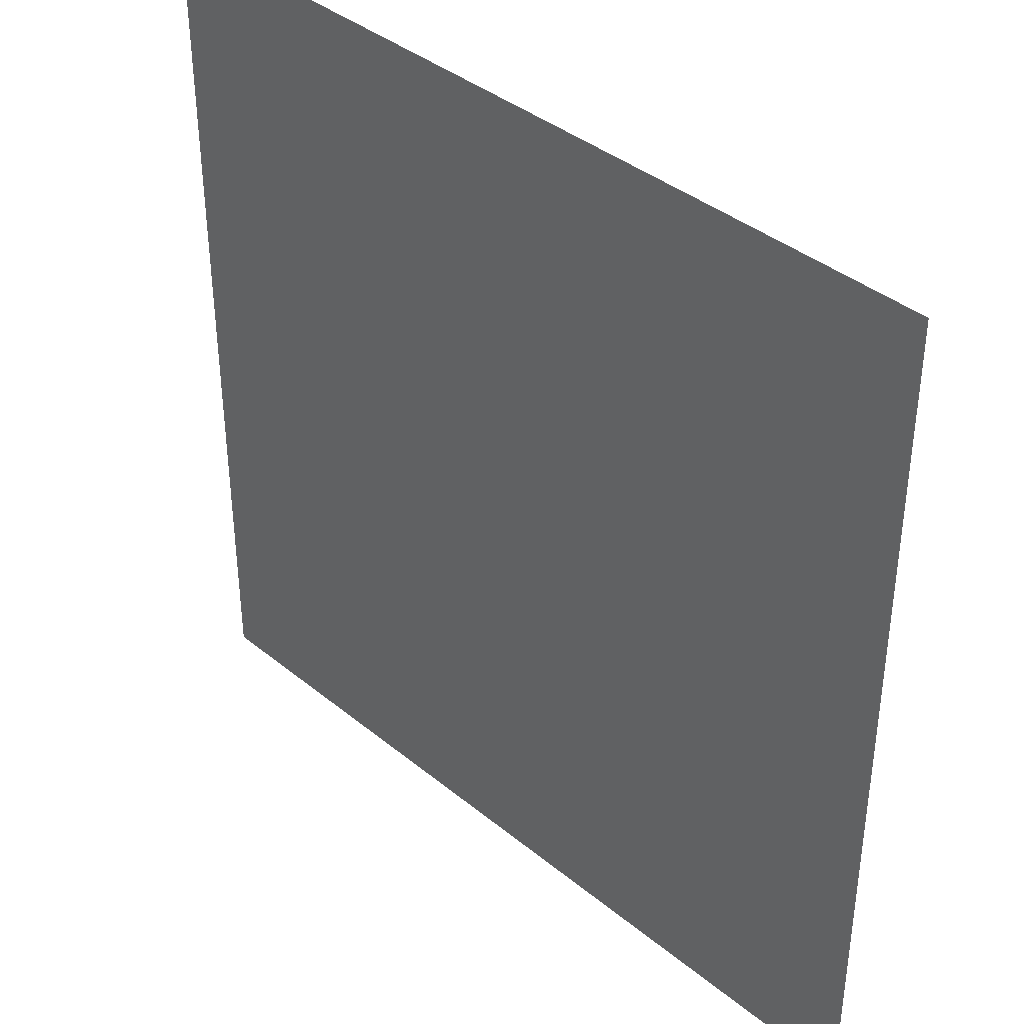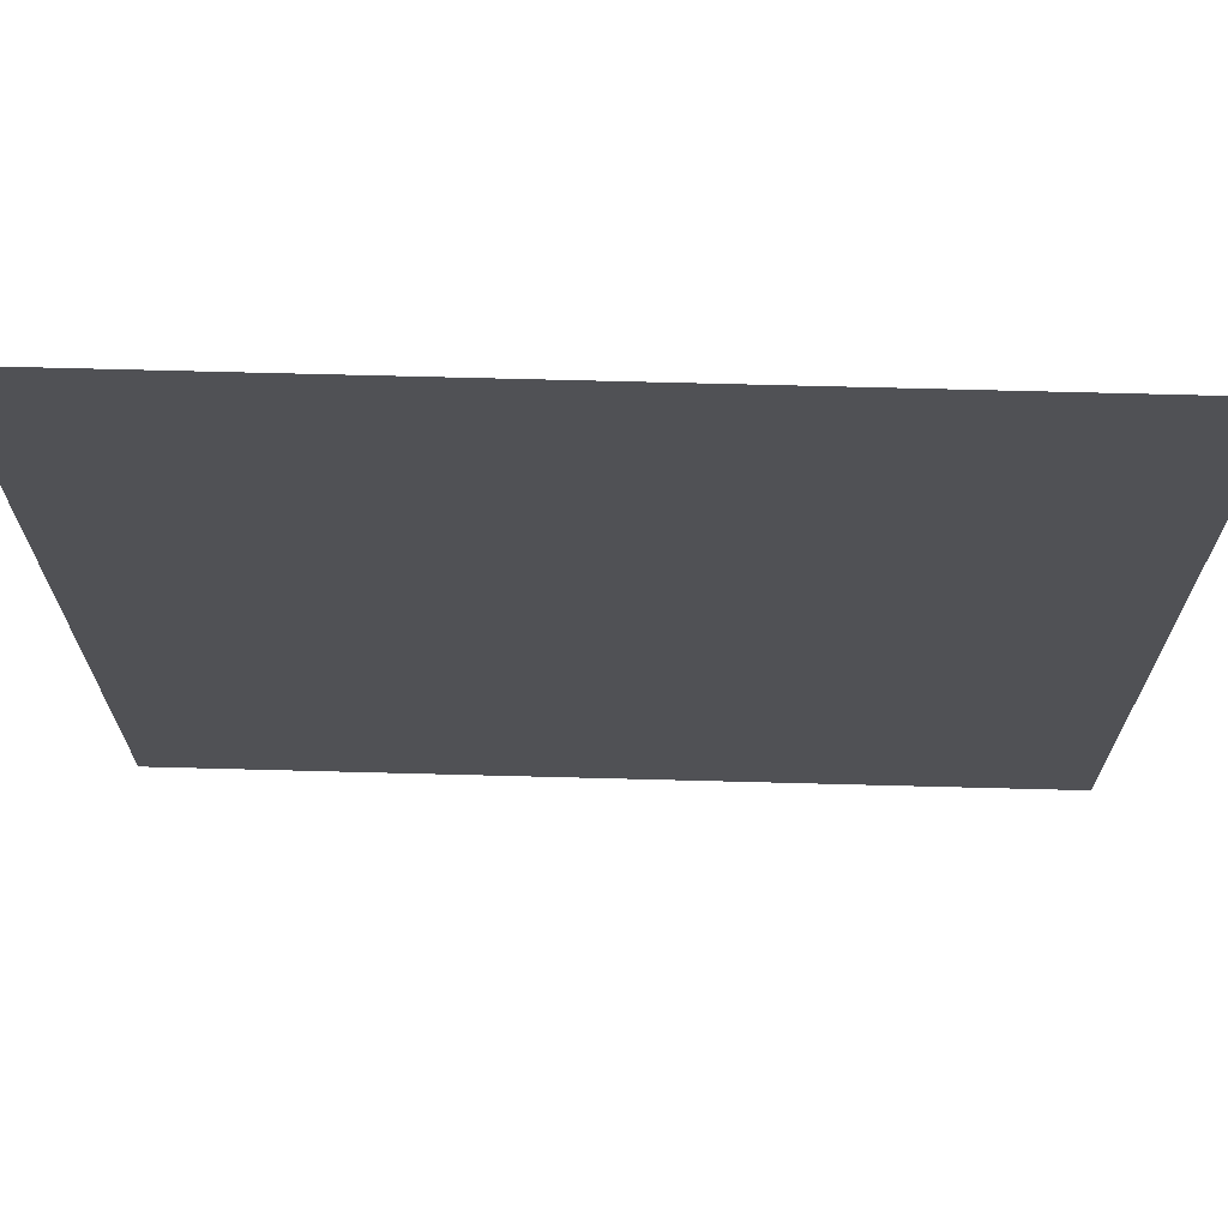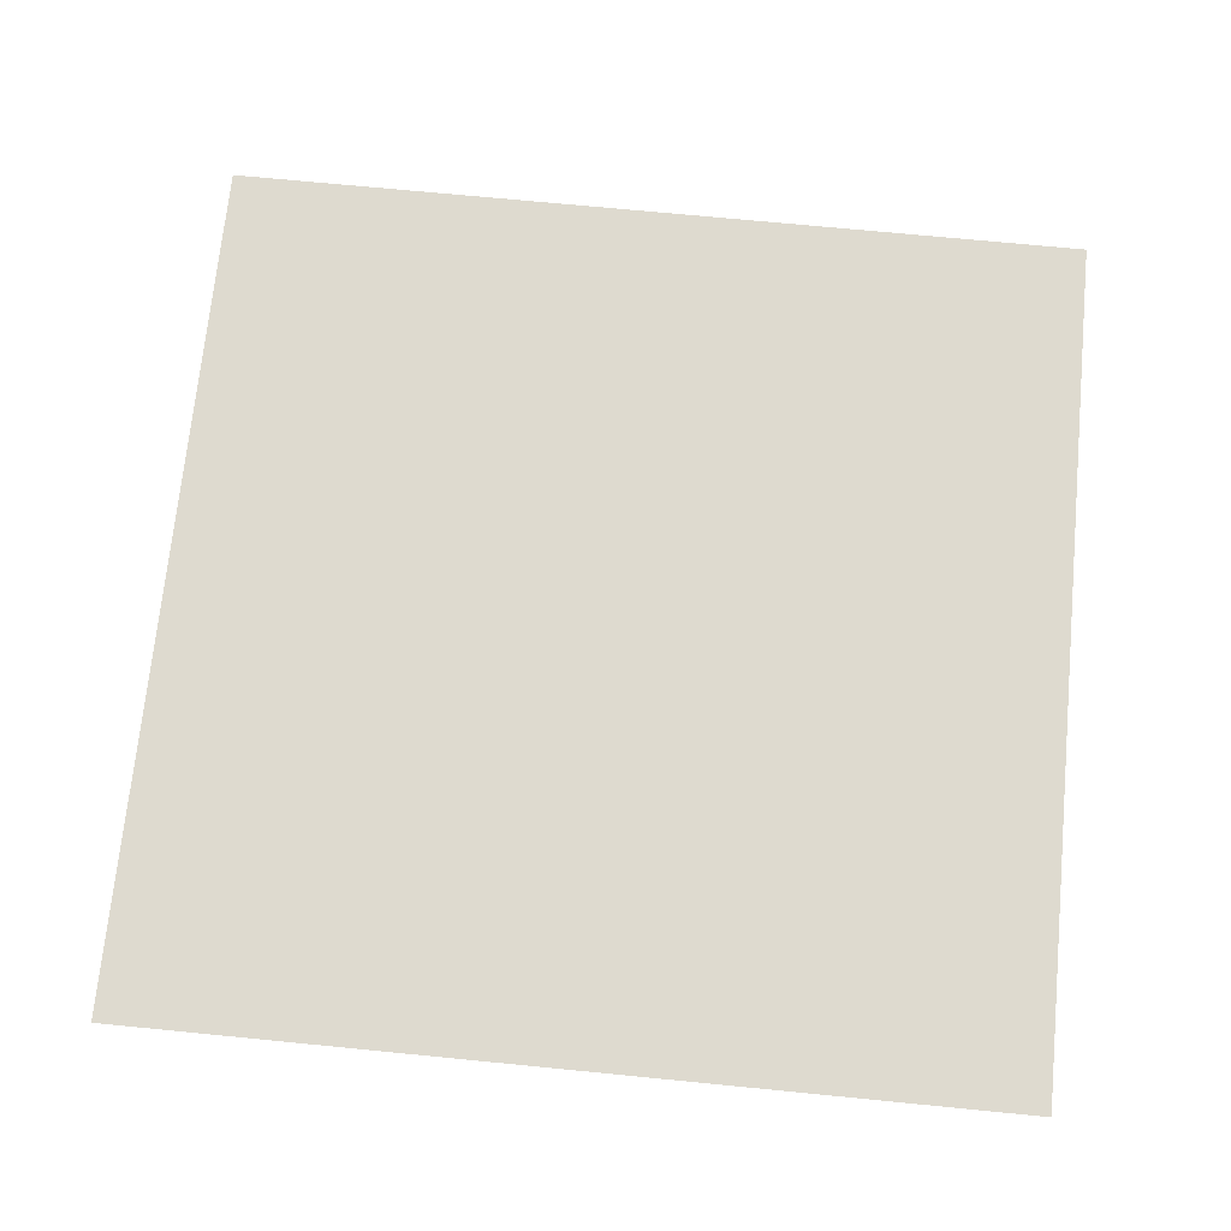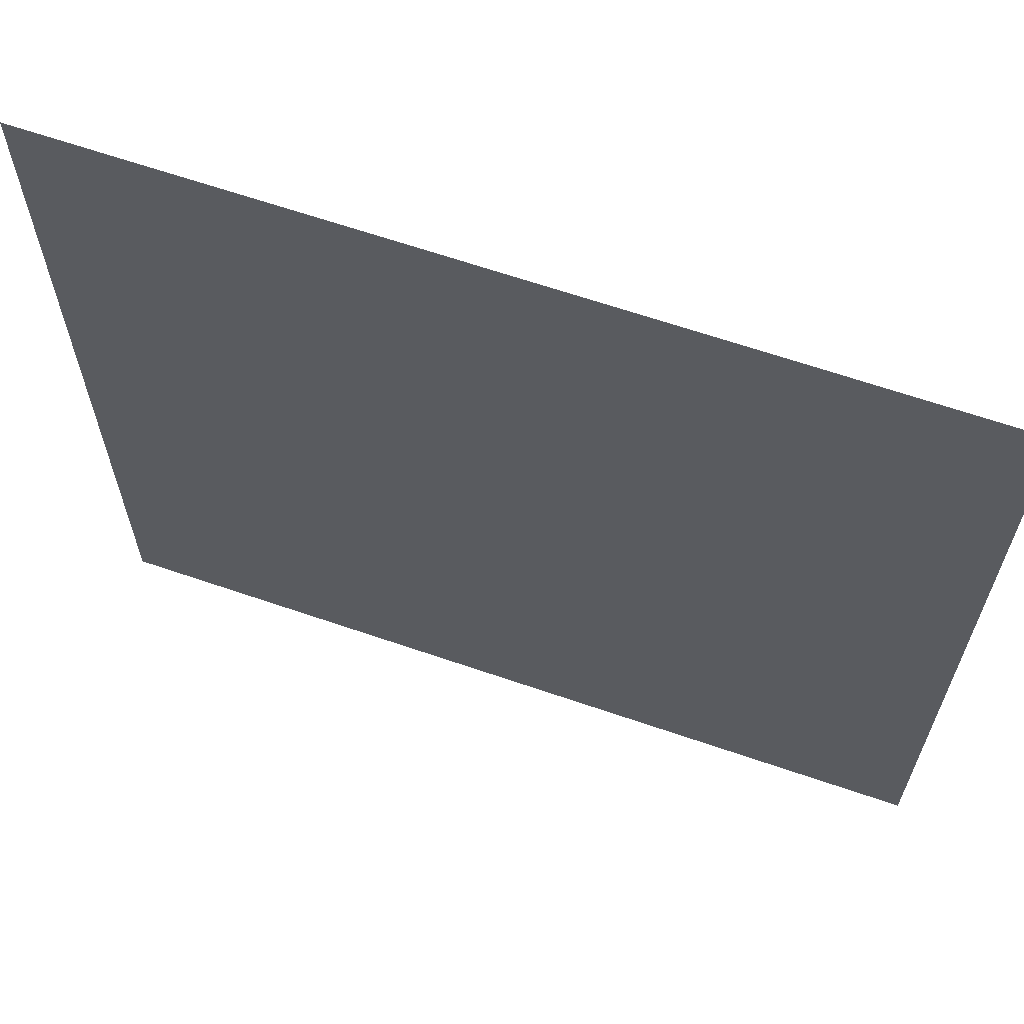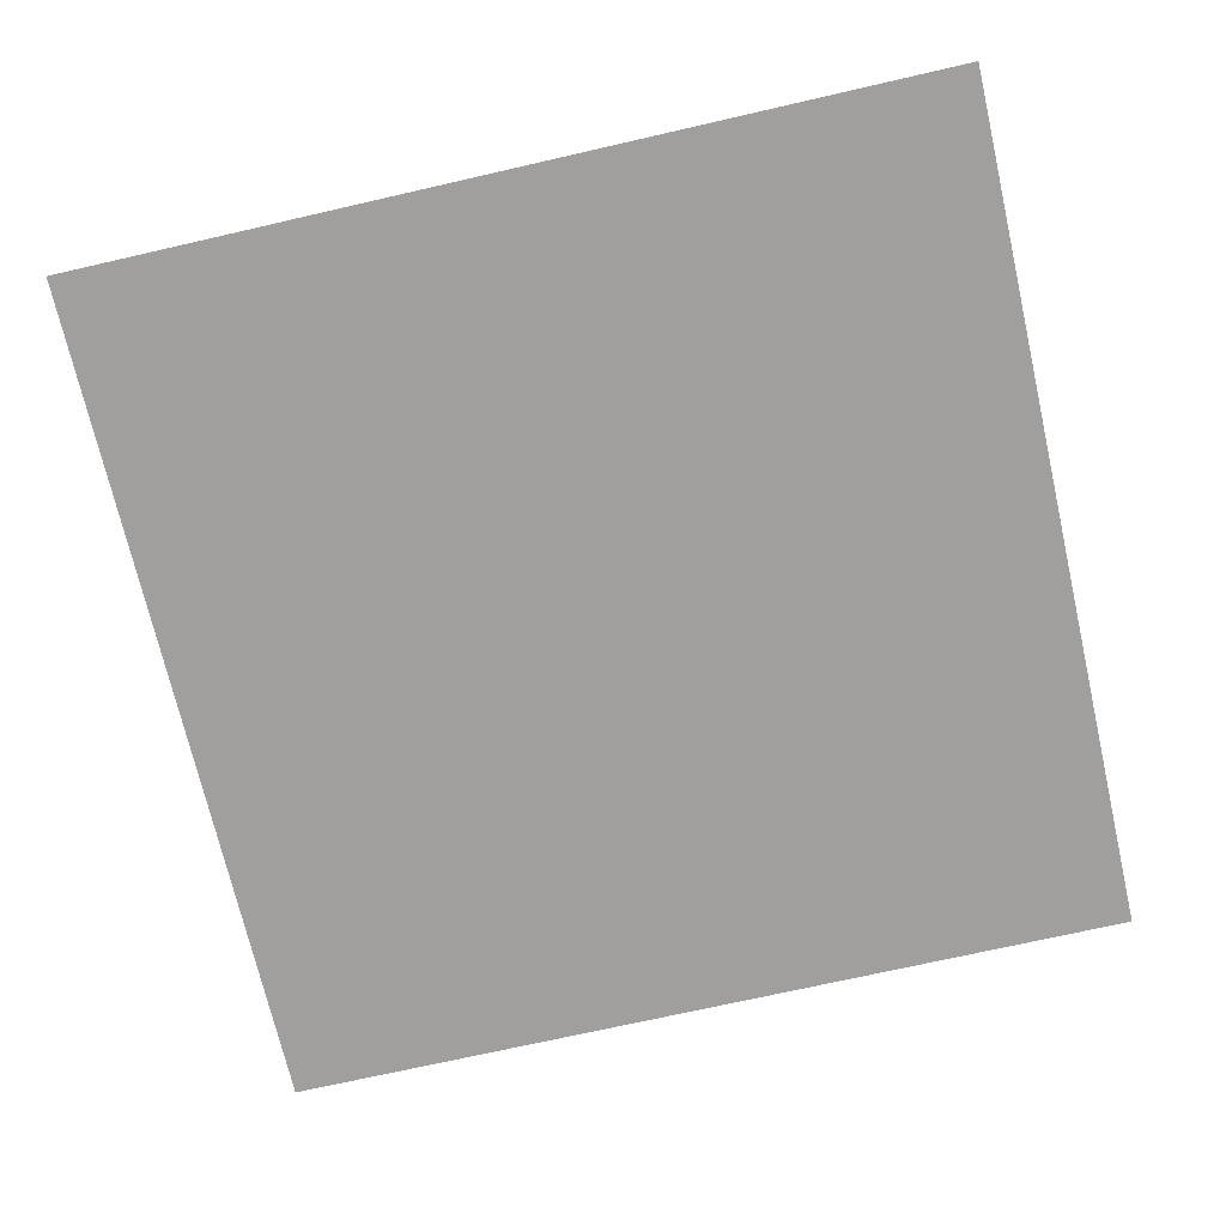
<metadata>
{"format":"obj","ext":"obj","renderer":"f3d","projection":"perspective","resolution":1024,"background":"white","views":[{"elev":39.1,"azim":-134.5,"up":"+Z"},{"elev":69.8,"azim":1.5,"up":"+Z"},{"elev":71.0,"azim":-174.4,"up":"+Y"},{"elev":65.0,"azim":-160.9,"up":"+Z"},{"elev":-71.3,"azim":12.9,"up":"+Y"}]}
</metadata>
<code>
o gridxy_const_Grid
v -0.02891 0 0.02891
v 0.02891 0 0.02891
v -0.02891 0 -0.02891
v 0.02891 0 -0.02891
f 2 3 1
f 2 4 3

</code>
